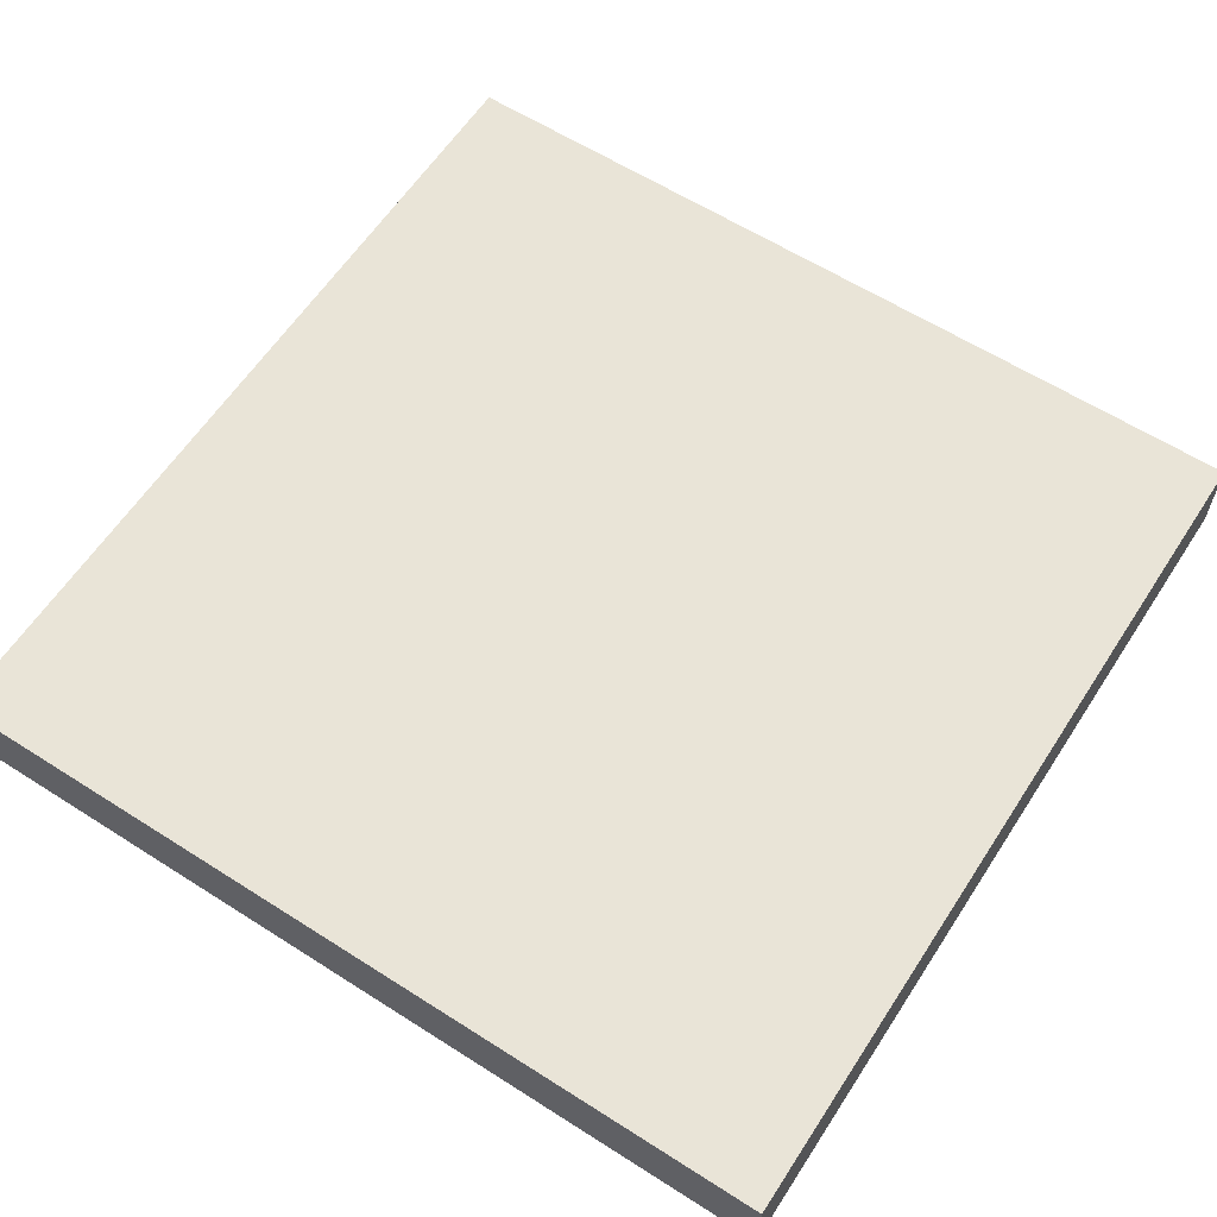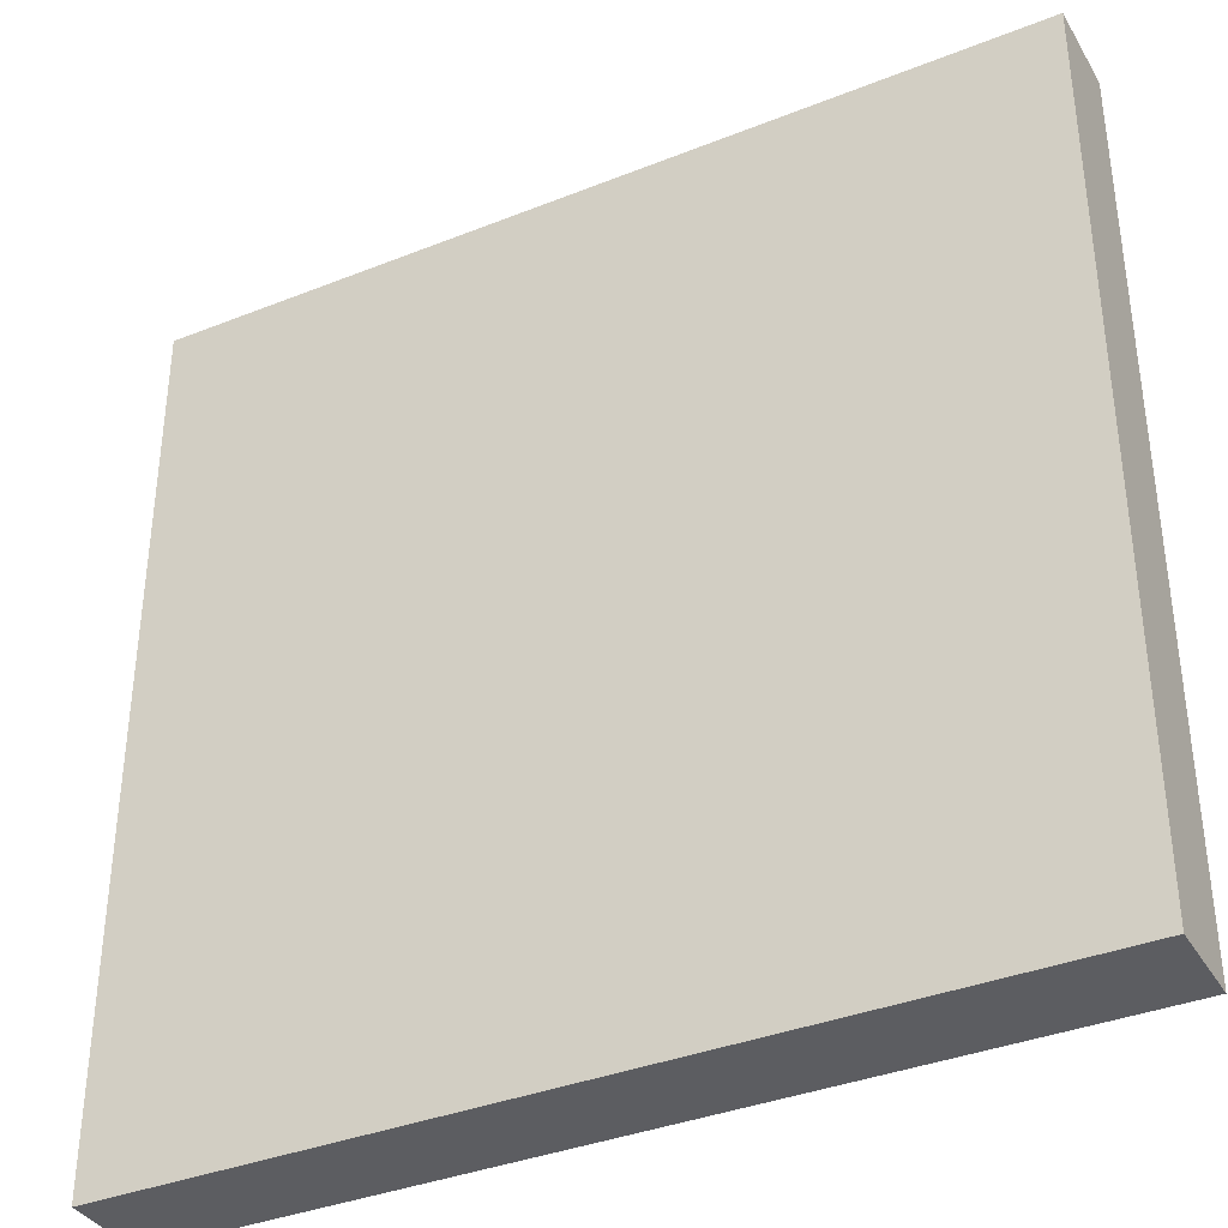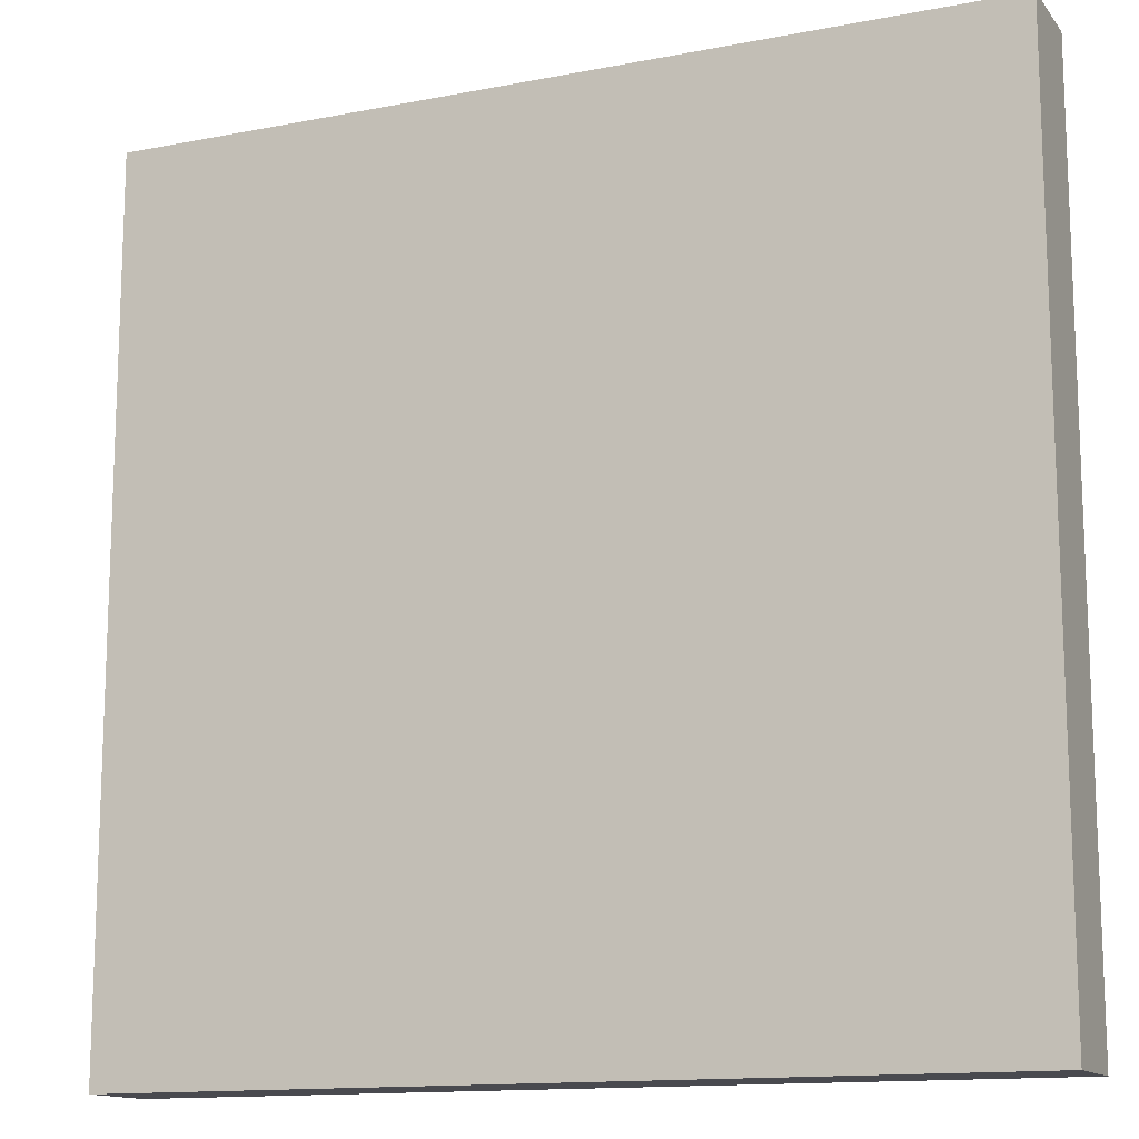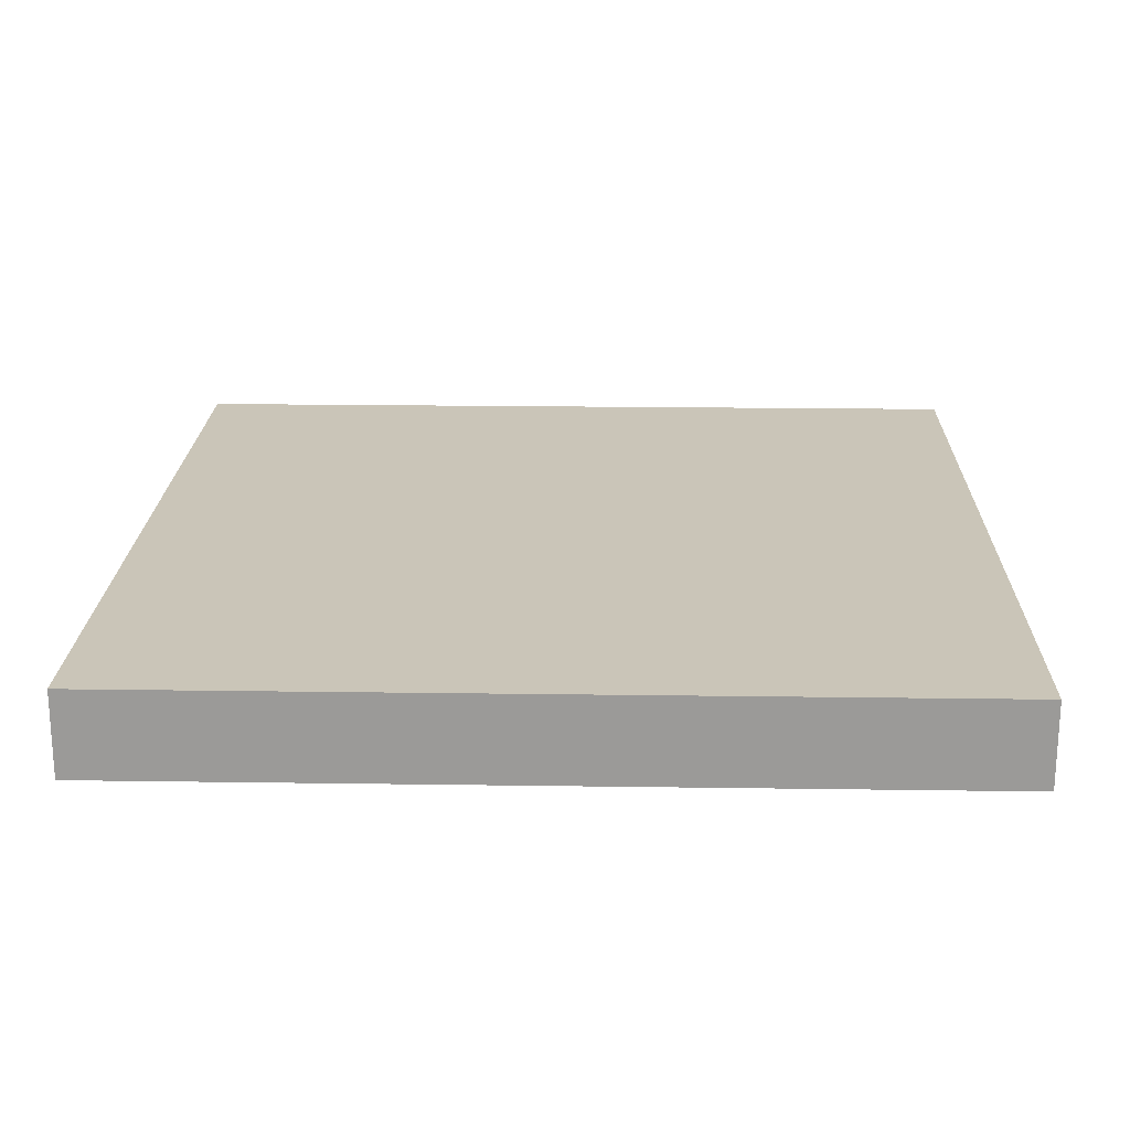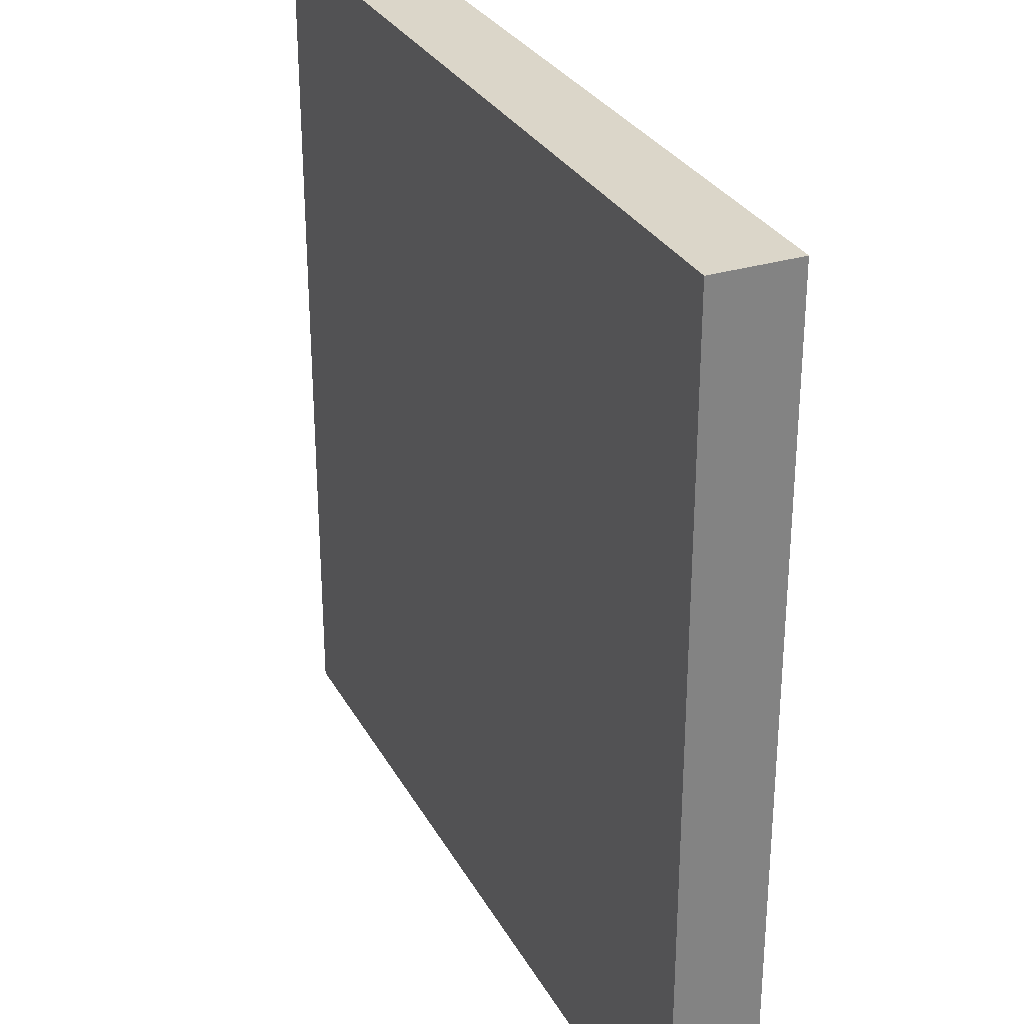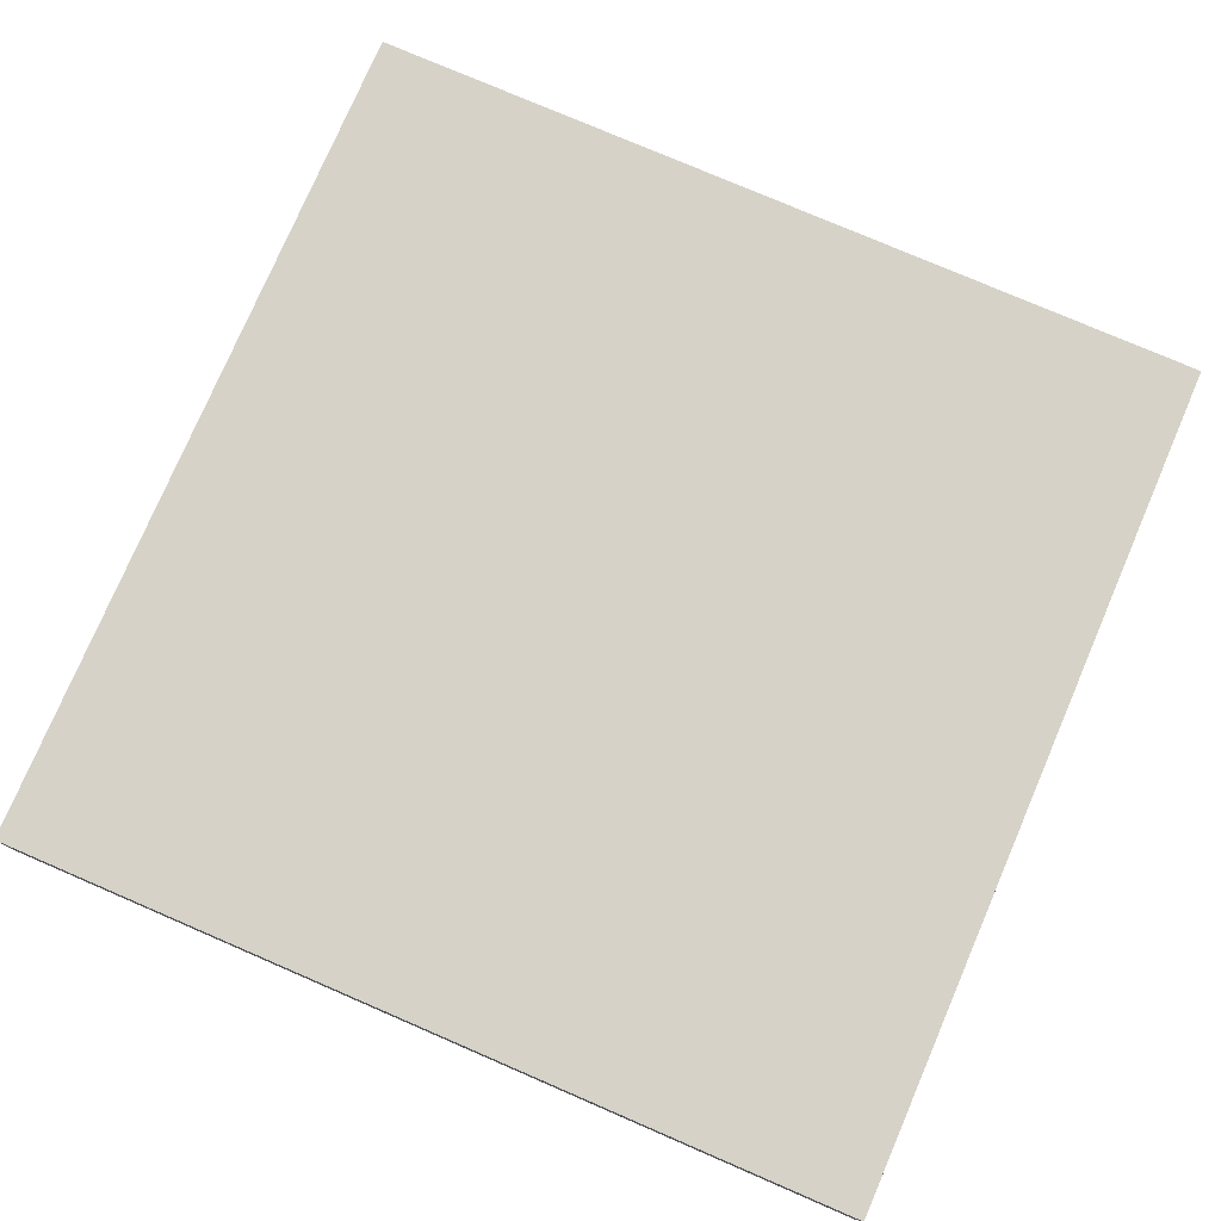
<metadata>
{"format":"obj","ext":"obj","renderer":"f3d","projection":"perspective","resolution":1024,"background":"white","views":[{"elev":61.0,"azim":123.0,"up":"+Y"},{"elev":-36.8,"azim":27.3,"up":"+Z"},{"elev":-13.6,"azim":23.6,"up":"+Z"},{"elev":20.4,"azim":-178.5,"up":"+Y"},{"elev":29.9,"azim":-114.2,"up":"+Z"},{"elev":77.5,"azim":-66.7,"up":"+Y"}]}
</metadata>
<code>
v 0 0 0
v 0 0 4
v 0 0.4 4
v 0 0.4 0
v 4 0 0
v 0 0 0
v 0 0.4 0
v 4 0.4 0
v 4 0 4
v 4 0 0
v 4 0.4 0
v 4 0.4 4
v 0 0 4
v 4 0 4
v 4 0.4 4
v 0 0.4 4
v 0 0.4 4
v 4 0.4 4
v 4 0.4 0
v 0 0.4 0
v 4 0 4
v 0 0 4
v 0 0 0
v 4 0 0
g d9ec4c52-e330-11ea-a152-54bf646e7e1f
f 1 2 4
f 4 2 3
g d9ec9a9e-e330-11ea-8bf9-54bf646e7e1f
f 5 6 8
f 8 6 7
g d9ece8b6-e330-11ea-9dc7-54bf646e7e1f
f 9 10 12
f 12 10 11
g d9ed36ba-e330-11ea-8615-54bf646e7e1f
f 13 14 16
f 16 14 15
g d9ed84f0-e330-11ea-82e5-54bf646e7e1f
f 17 18 20
f 20 18 19
g d9edd2fe-e330-11ea-bdd2-54bf646e7e1f
f 22 23 21
f 21 23 24

</code>
